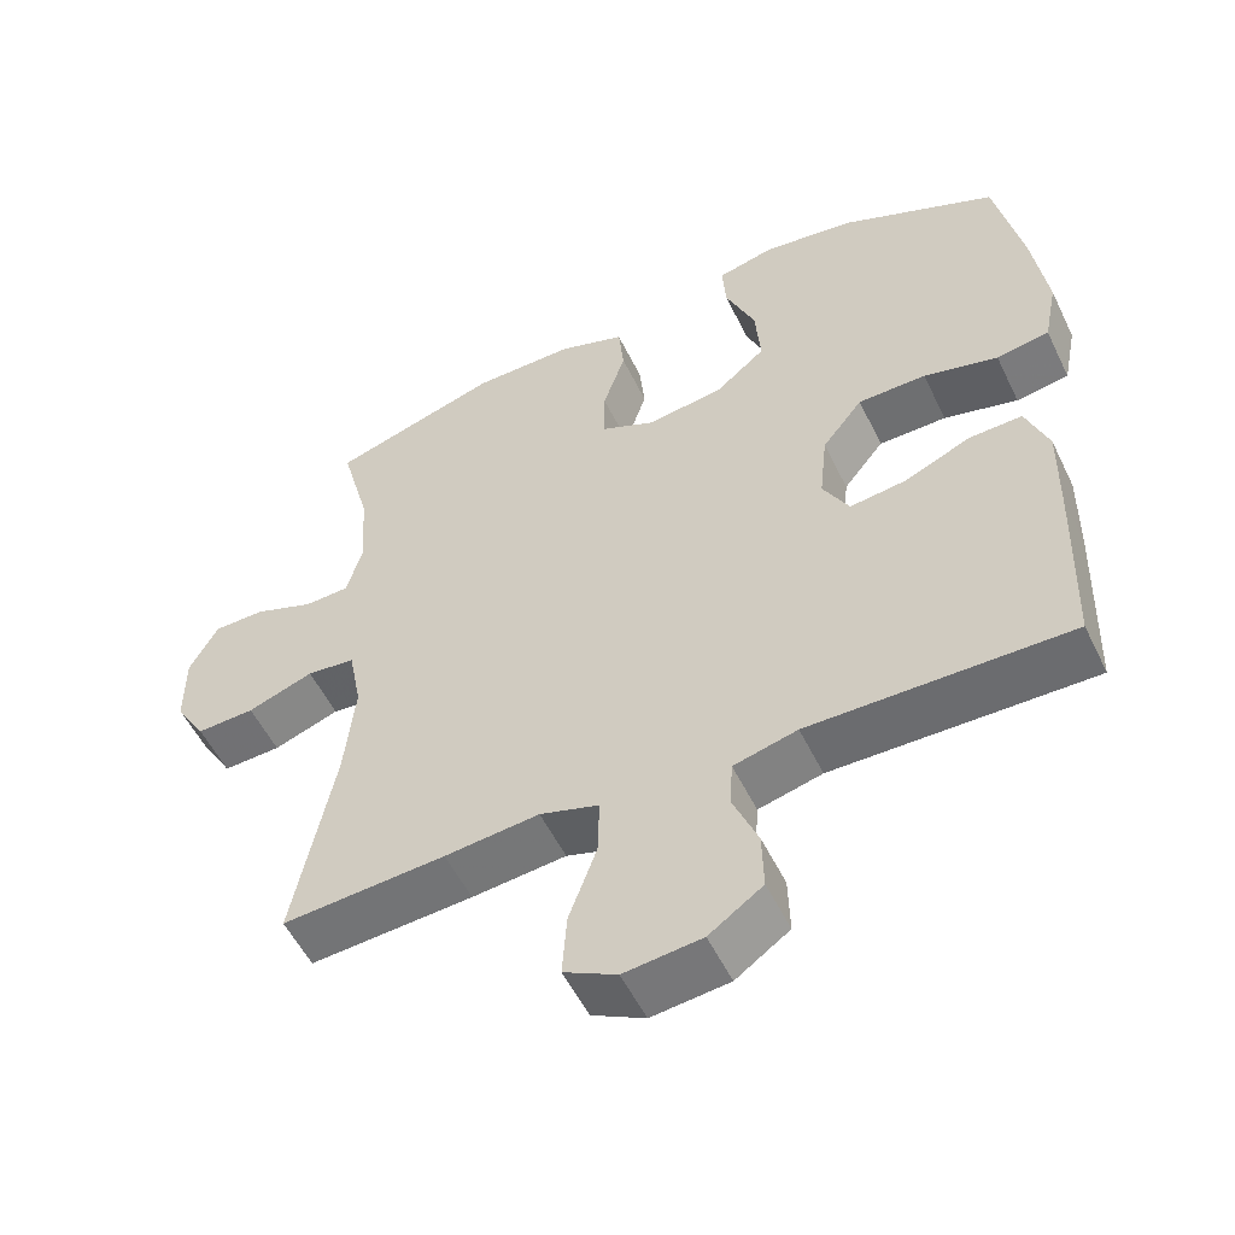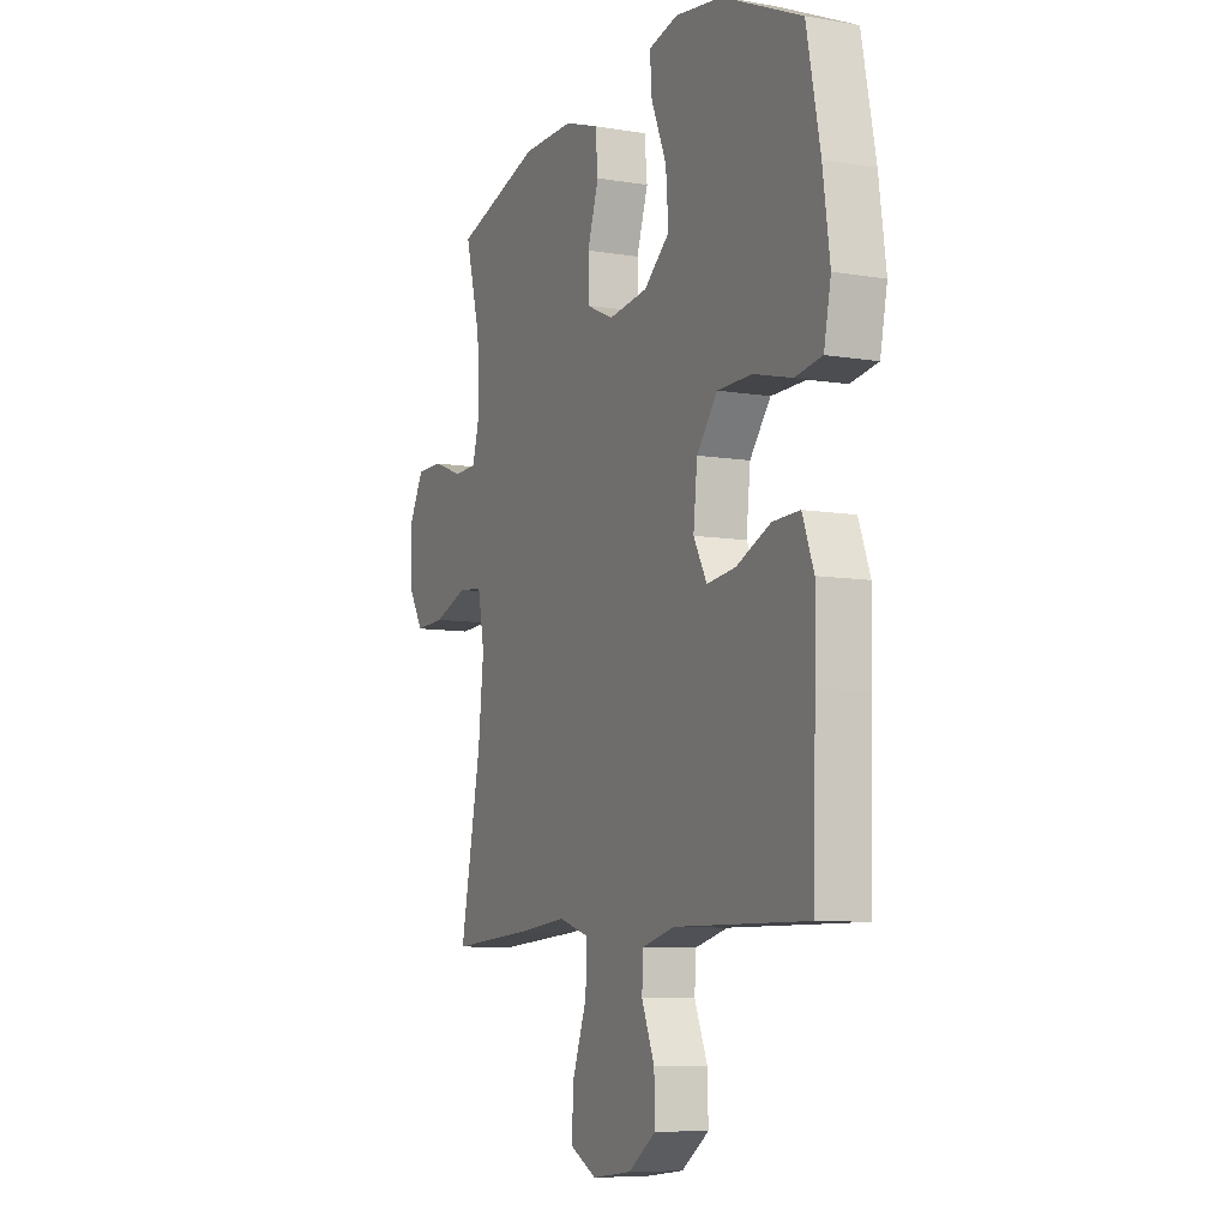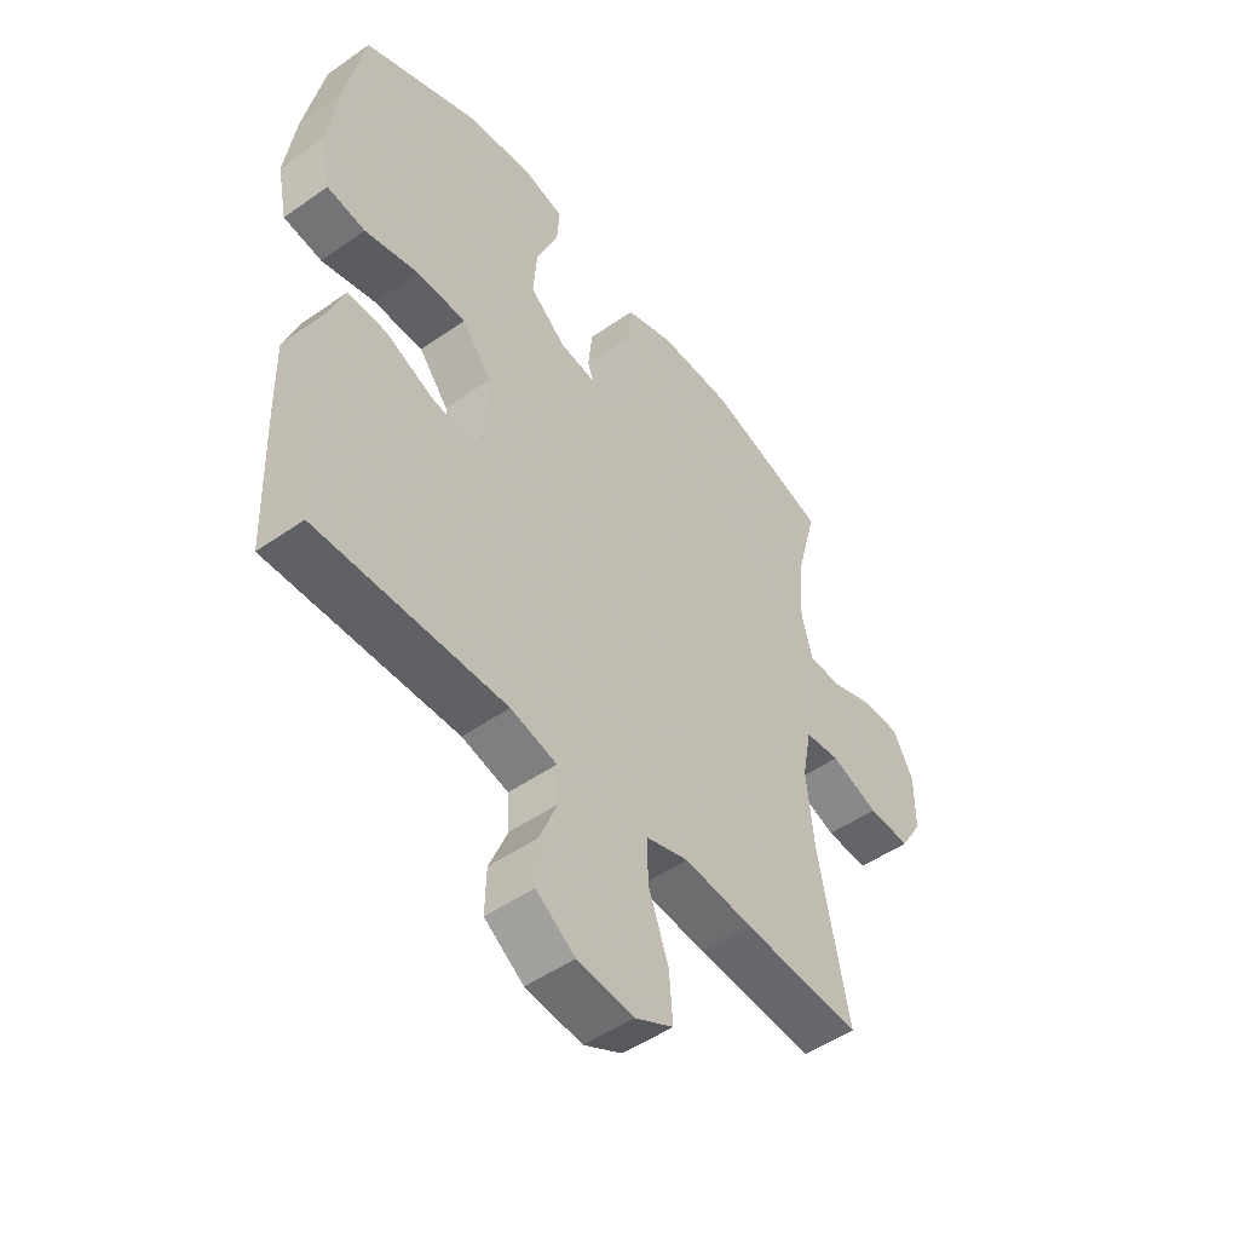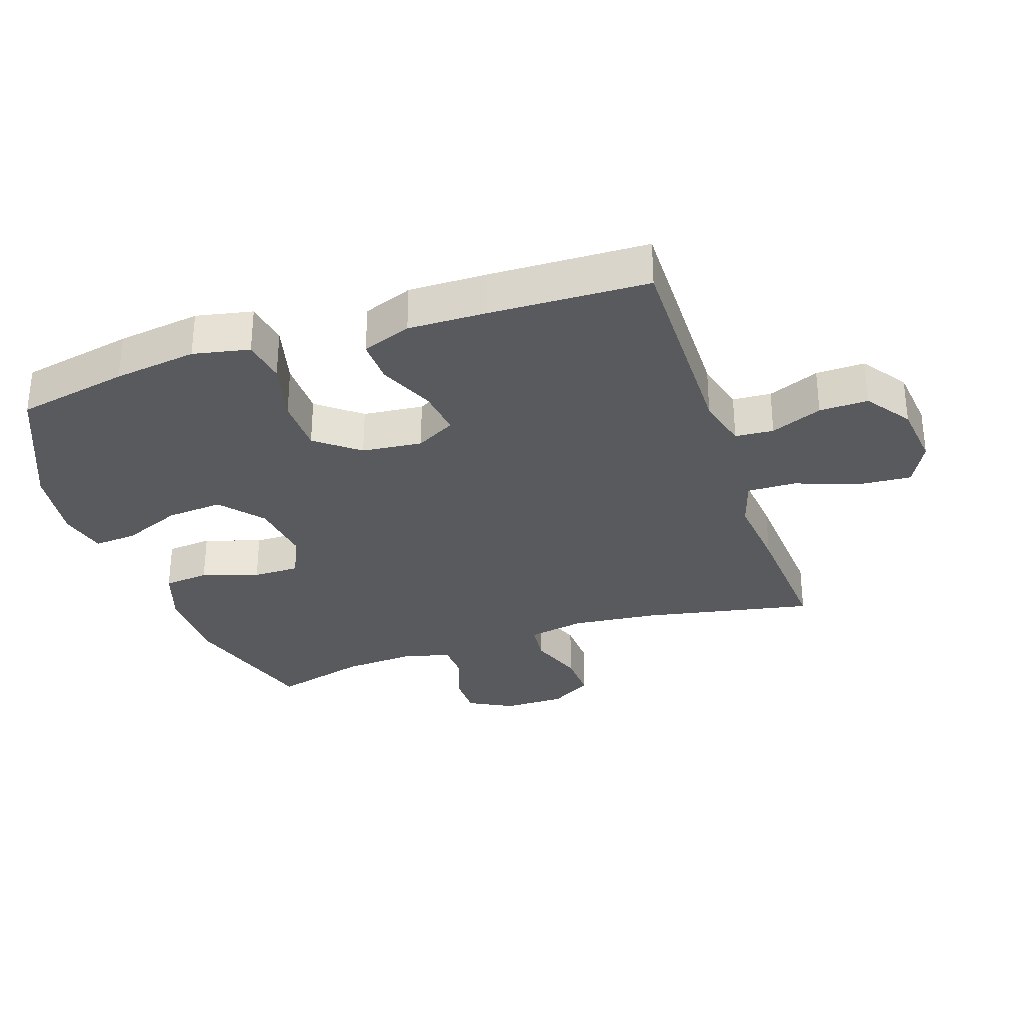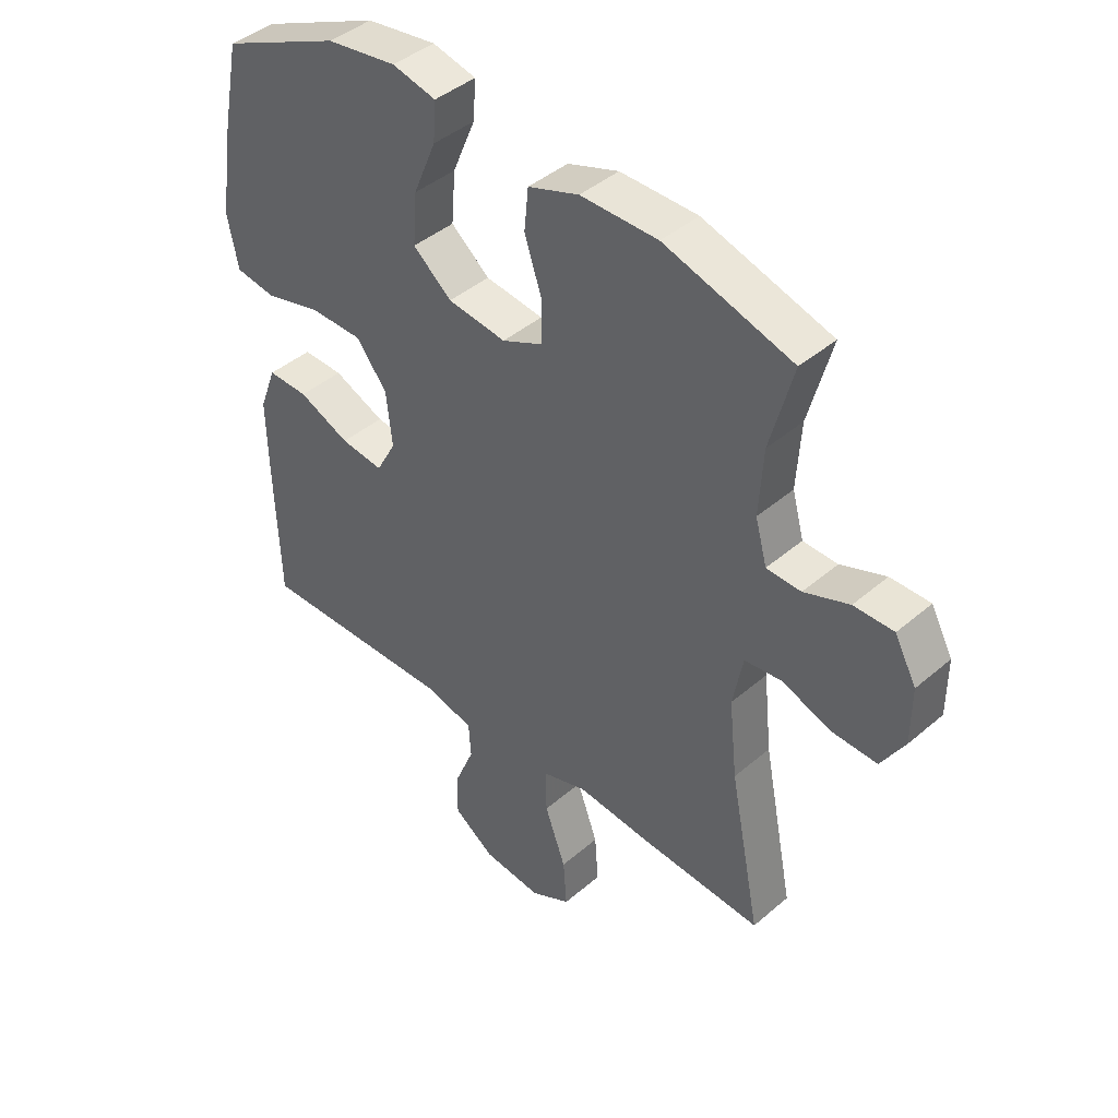
<metadata>
{"format":"obj","ext":"obj","renderer":"f3d","projection":"perspective","resolution":1024,"background":"white","views":[{"elev":-54.2,"azim":25.6,"up":"+Z"},{"elev":-8.3,"azim":65.2,"up":"+Z"},{"elev":-49.8,"azim":127.7,"up":"+Z"},{"elev":-31.3,"azim":108.7,"up":"+Y"},{"elev":42.5,"azim":-135.6,"up":"+Z"}]}
</metadata>
<code>
v 0.5 0.07 -0.5
v 0.161 0.07 -0.495
v 0.078 0.07 -0.516
v 0.074 0.07 -0.576
v 0.107 0.07 -0.656
v 0.109 0.07 -0.732
v 0.039 0.07 -0.781
v -0.062 0.07 -0.792
v -0.131 0.07 -0.756
v -0.125 0.07 -0.673
v -0.089 0.07 -0.574
v -0.087 0.07 -0.498
v -0.164 0.07 -0.474
v -0.287 0.07 -0.486
v -0.5 0.07 -0.5
v -0.447 0.07 -0.232
v -0.433 0.07 -0.099
v -0.45 0.07 -0.01
v -0.513 0.07 -0.003
v -0.599 0.07 -0.034
v -0.675 0.07 -0.037
v -0.715 0.07 0.029
v -0.715 0.07 0.126
v -0.678 0.07 0.195
v -0.61 0.07 0.195
v -0.533 0.07 0.166
v -0.474 0.07 0.168
v -0.454 0.07 0.241
v -0.461 0.07 0.354
v -0.5 0.07 0.5
v -0.281 0.07 0.567
v -0.149 0.07 0.568
v -0.062 0.07 0.538
v -0.055 0.07 0.467
v -0.084 0.07 0.379
v -0.084 0.07 0.306
v -0.014 0.07 0.274
v 0.086 0.07 0.287
v 0.152 0.07 0.342
v 0.145 0.07 0.43
v 0.106 0.07 0.523
v 0.101 0.07 0.59
v 0.176 0.07 0.608
v 0.296 0.07 0.591
v 0.5 0.07 0.5
v 0.535 0.07 0.325
v 0.553 0.07 0.195
v 0.535 0.07 0.107
v 0.466 0.07 0.096
v 0.369 0.07 0.121
v 0.28 0.07 0.12
v 0.227 0.07 0.053
v 0.217 0.07 -0.041
v 0.251 0.07 -0.103
v 0.324 0.07 -0.094
v 0.412 0.07 -0.056
v 0.481 0.07 -0.054
v 0.51 0.07 -0.131
v 0.508 0.07 -0.253
v 0.5 0 -0.5
v 0.161 0 -0.495
v 0.078 0 -0.516
v 0.074 0 -0.576
v 0.107 0 -0.656
v 0.109 0 -0.732
v 0.039 0 -0.781
v -0.062 0 -0.792
v -0.131 0 -0.756
v -0.125 0 -0.673
v -0.089 0 -0.574
v -0.087 0 -0.498
v -0.164 0 -0.474
v -0.287 0 -0.486
v -0.5 0 -0.5
v -0.447 0 -0.232
v -0.433 0 -0.099
v -0.45 0 -0.01
v -0.513 0 -0.003
v -0.599 0 -0.034
v -0.675 0 -0.037
v -0.715 0 0.029
v -0.715 0 0.126
v -0.678 0 0.195
v -0.61 0 0.195
v -0.533 0 0.166
v -0.474 0 0.168
v -0.454 0 0.241
v -0.461 0 0.354
v -0.5 0 0.5
v -0.281 0 0.567
v -0.149 0 0.568
v -0.062 0 0.538
v -0.055 0 0.467
v -0.084 0 0.379
v -0.084 0 0.306
v -0.014 0 0.274
v 0.086 0 0.287
v 0.152 0 0.342
v 0.145 0 0.43
v 0.106 0 0.523
v 0.101 0 0.59
v 0.176 0 0.608
v 0.296 0 0.591
v 0.5 0 0.5
v 0.535 0 0.325
v 0.553 0 0.195
v 0.535 0 0.107
v 0.466 0 0.096
v 0.369 0 0.121
v 0.28 0 0.12
v 0.227 0 0.053
v 0.217 0 -0.041
v 0.251 0 -0.103
v 0.324 0 -0.094
v 0.412 0 -0.056
v 0.481 0 -0.054
v 0.51 0 -0.131
v 0.508 0 -0.253
f 59 1 2
f 58 59 2
f 57 58 2
f 56 57 2
f 55 56 2
f 54 55 2 3
f 53 54 3
f 52 53 3
f 48 49 50
f 47 48 50
f 46 47 50
f 45 46 50
f 44 45 50
f 43 44 50
f 42 43 50
f 41 42 50
f 40 41 50
f 39 40 50 51
f 38 39 51 52
f 33 34 35
f 32 33 35
f 31 32 35
f 30 31 35
f 29 30 35
f 28 29 35 36
f 27 28 36 37
f 24 25 26
f 23 24 26
f 22 23 26
f 21 22 26
f 20 21 26
f 19 20 26
f 18 19 26 27
f 38 52 3
f 37 38 3
f 27 37 3
f 18 27 3
f 17 18 3
f 9 10 11
f 8 9 11
f 7 8 11
f 6 7 11
f 5 6 11
f 4 5 11
f 4 11 12
f 3 4 12
f 17 3 12
f 16 17 12
f 13 14 15 16
f 12 13 16
f 61 60 118
f 61 118 117
f 61 117 116
f 61 116 115
f 61 115 114
f 62 61 114 113
f 62 113 112
f 62 112 111
f 109 108 107
f 109 107 106
f 109 106 105
f 109 105 104
f 109 104 103
f 109 103 102
f 109 102 101
f 109 101 100
f 109 100 99
f 110 109 99 98
f 111 110 98 97
f 94 93 92
f 94 92 91
f 94 91 90
f 94 90 89
f 94 89 88
f 95 94 88 87
f 96 95 87 86
f 85 84 83
f 85 83 82
f 85 82 81
f 85 81 80
f 85 80 79
f 85 79 78
f 86 85 78 77
f 62 111 97
f 62 97 96
f 62 96 86
f 62 86 77
f 62 77 76
f 70 69 68
f 70 68 67
f 70 67 66
f 70 66 65
f 70 65 64
f 70 64 63
f 71 70 63
f 71 63 62
f 71 62 76
f 71 76 75
f 75 74 73 72
f 75 72 71
f 1 60 61 2
f 2 61 62 3
f 3 62 63 4
f 4 63 64 5
f 5 64 65 6
f 6 65 66 7
f 7 66 67 8
f 8 67 68 9
f 9 68 69 10
f 10 69 70 11
f 11 70 71 12
f 12 71 72 13
f 13 72 73 14
f 14 73 74 15
f 15 74 75 16
f 16 75 76 17
f 17 76 77 18
f 18 77 78 19
f 19 78 79 20
f 20 79 80 21
f 21 80 81 22
f 22 81 82 23
f 23 82 83 24
f 24 83 84 25
f 25 84 85 26
f 26 85 86 27
f 27 86 87 28
f 28 87 88 29
f 29 88 89 30
f 30 89 90 31
f 31 90 91 32
f 32 91 92 33
f 33 92 93 34
f 34 93 94 35
f 35 94 95 36
f 36 95 96 37
f 37 96 97 38
f 38 97 98 39
f 39 98 99 40
f 40 99 100 41
f 41 100 101 42
f 42 101 102 43
f 43 102 103 44
f 44 103 104 45
f 45 104 105 46
f 46 105 106 47
f 47 106 107 48
f 48 107 108 49
f 49 108 109 50
f 50 109 110 51
f 51 110 111 52
f 52 111 112 53
f 53 112 113 54
f 54 113 114 55
f 55 114 115 56
f 56 115 116 57
f 57 116 117 58
f 58 117 118 59
f 59 118 60 1

</code>
